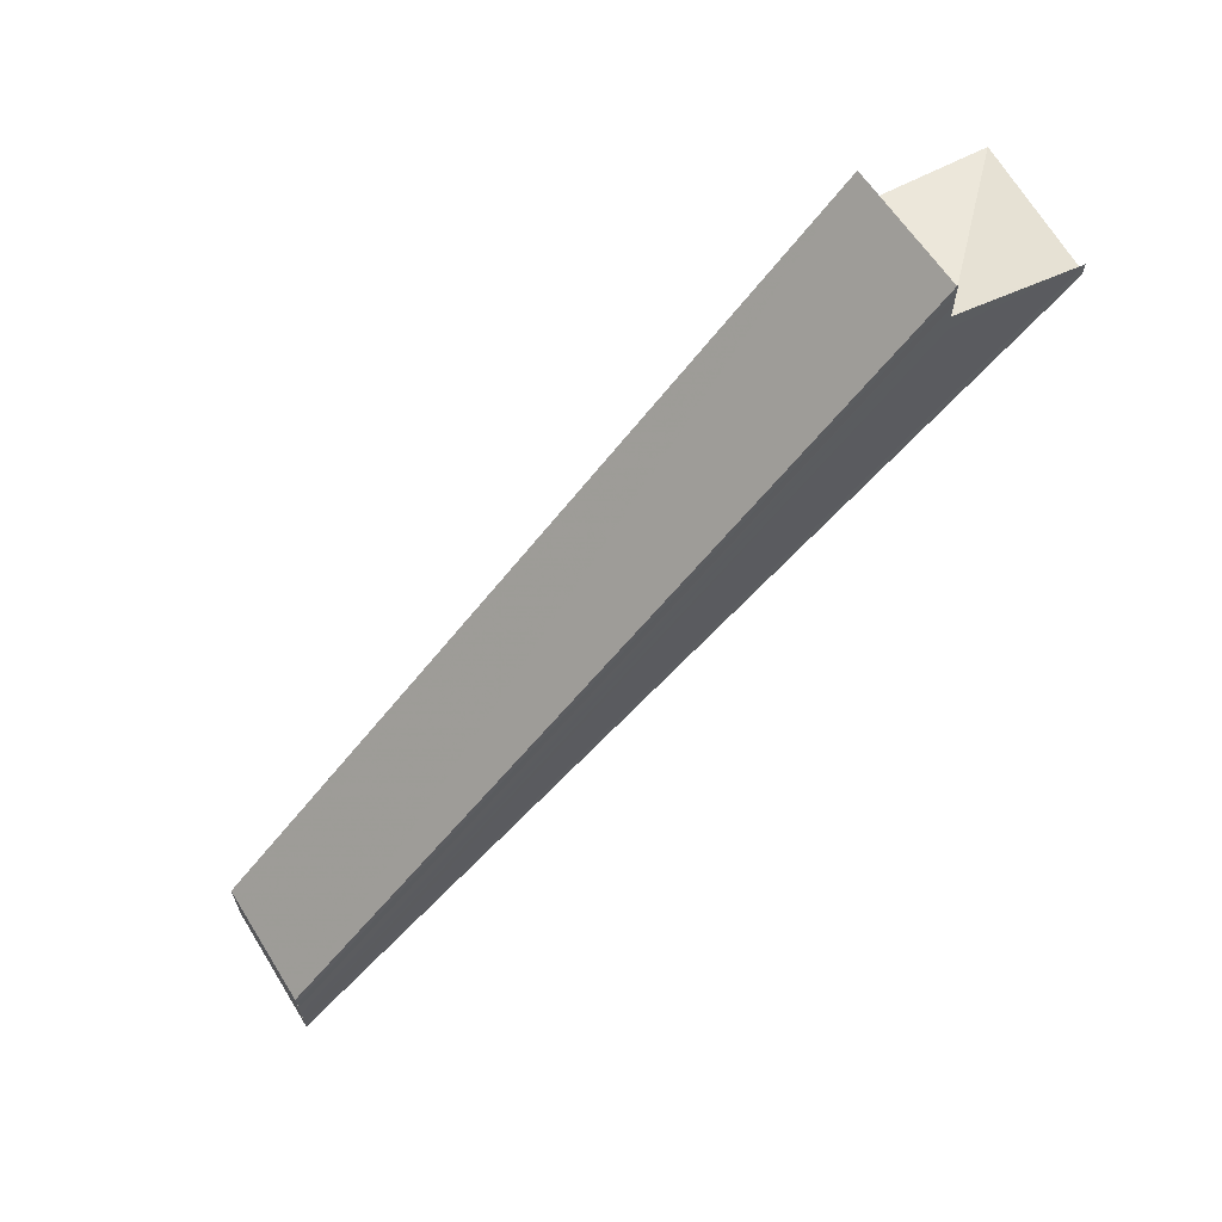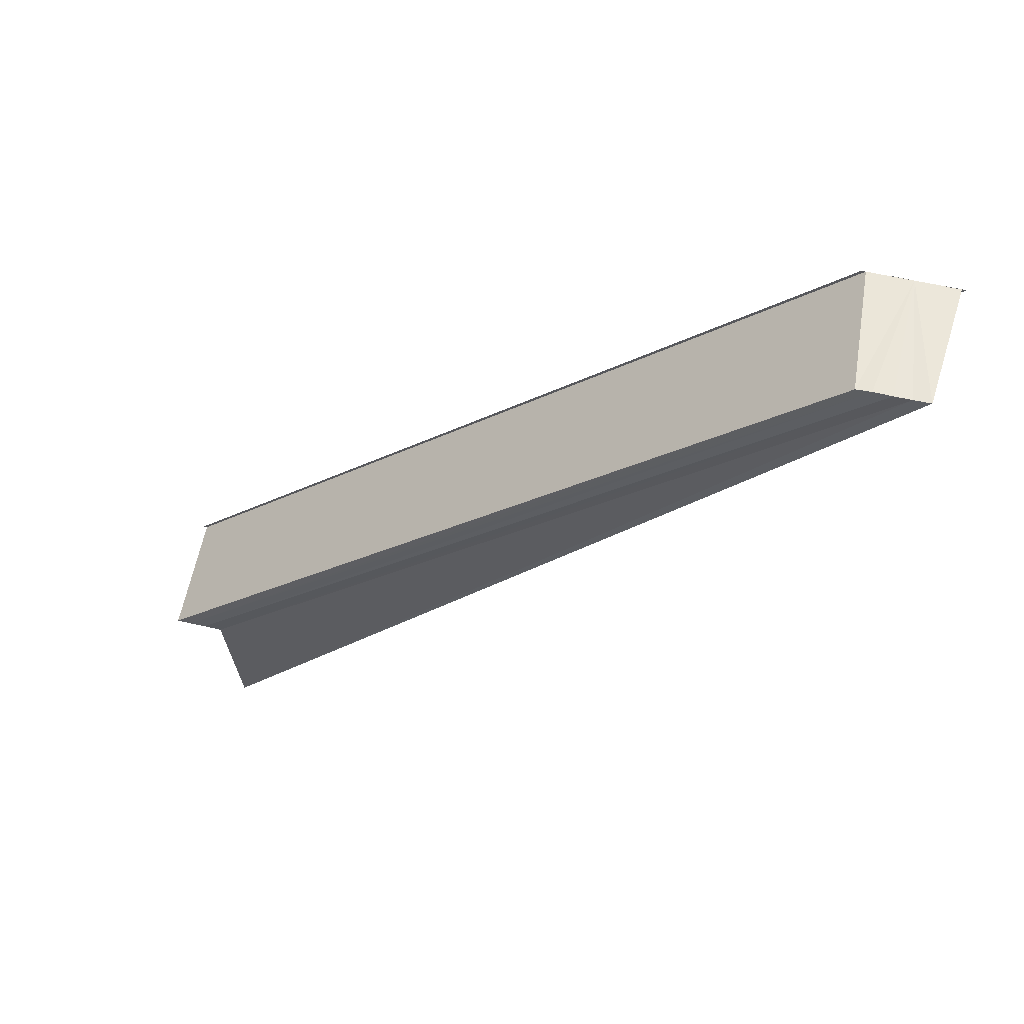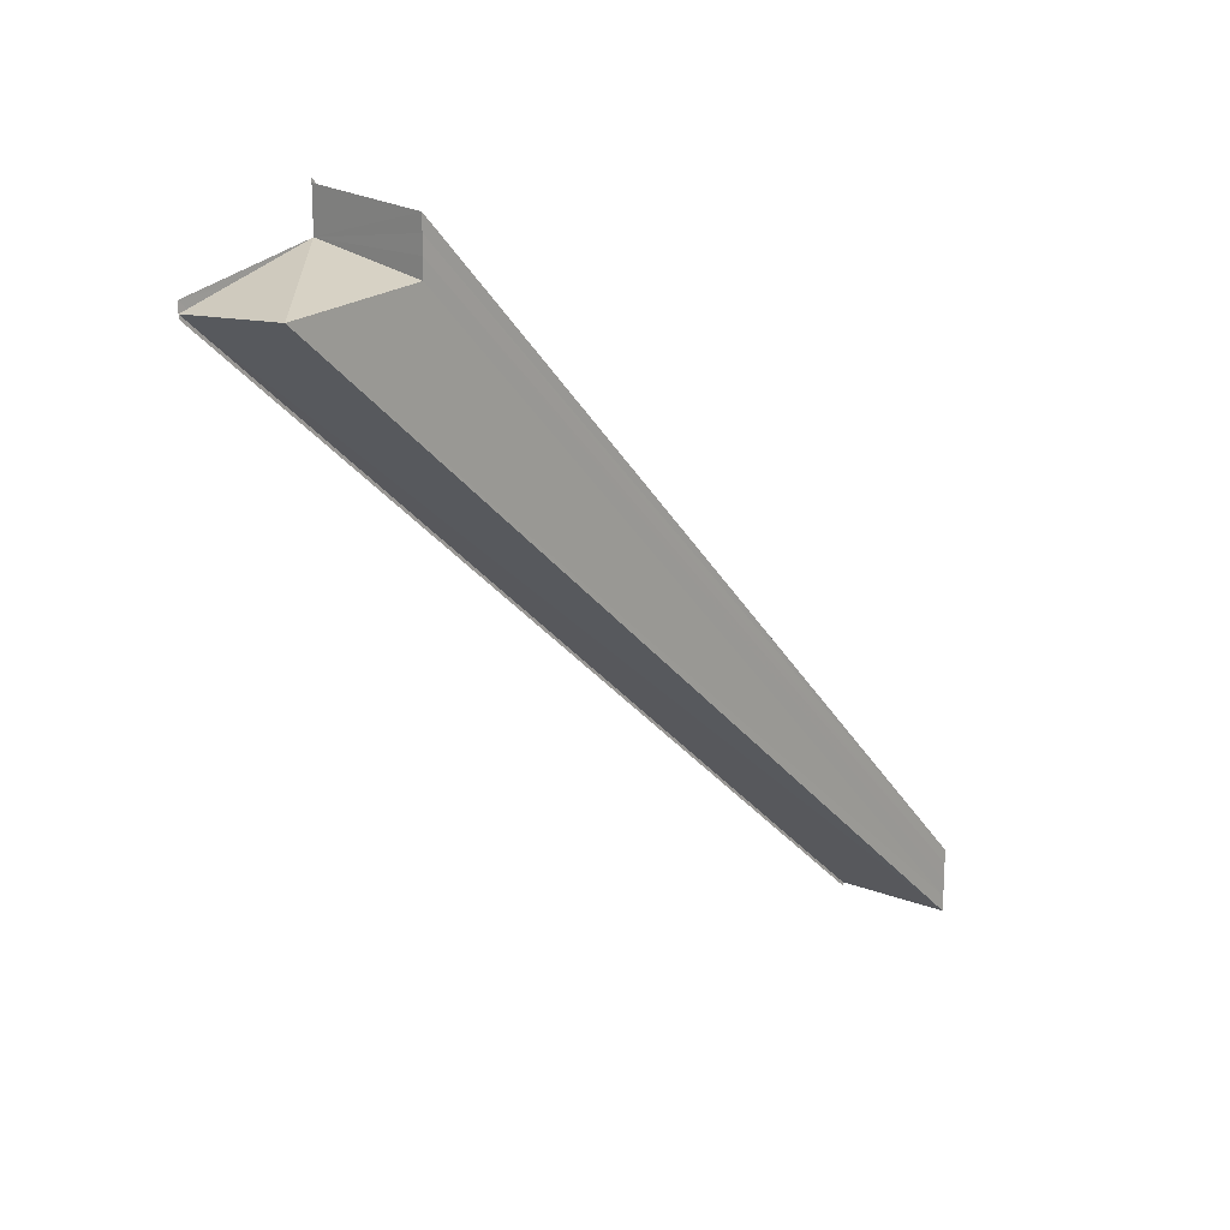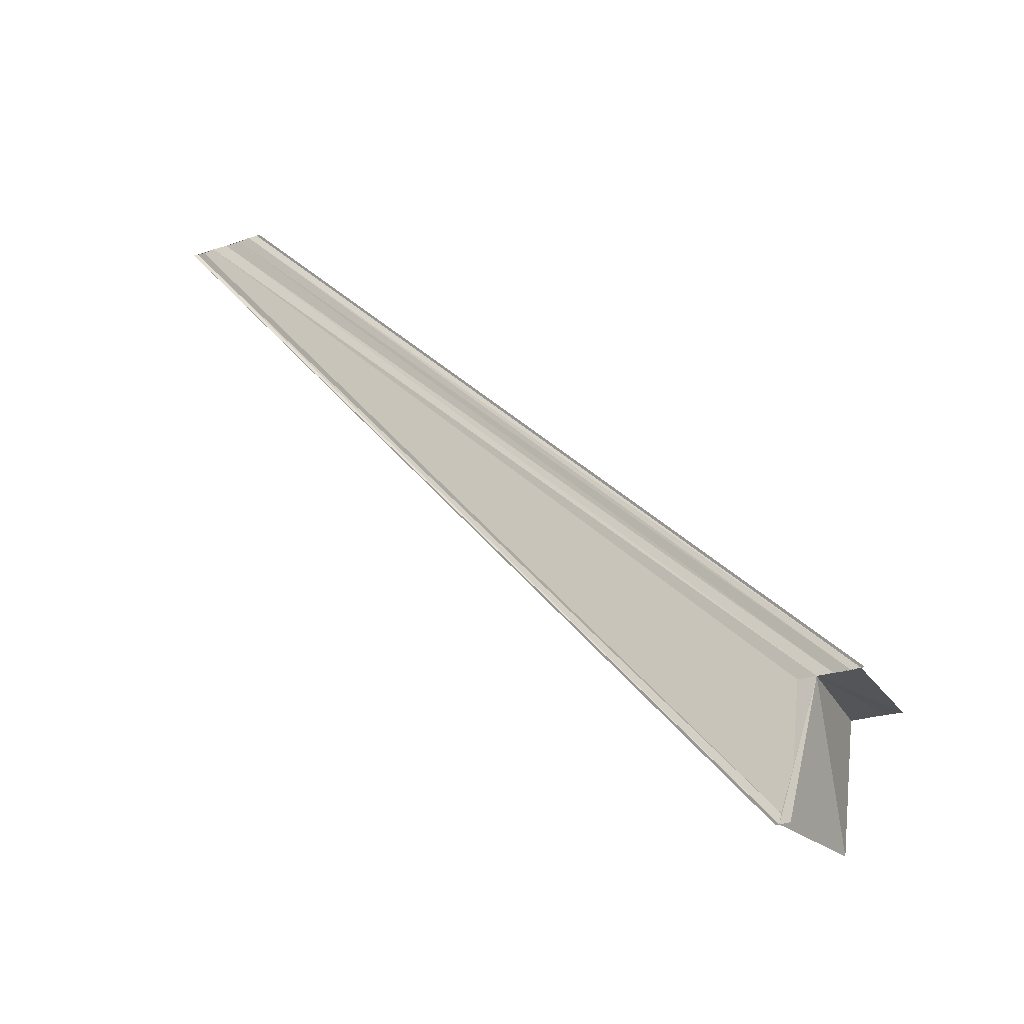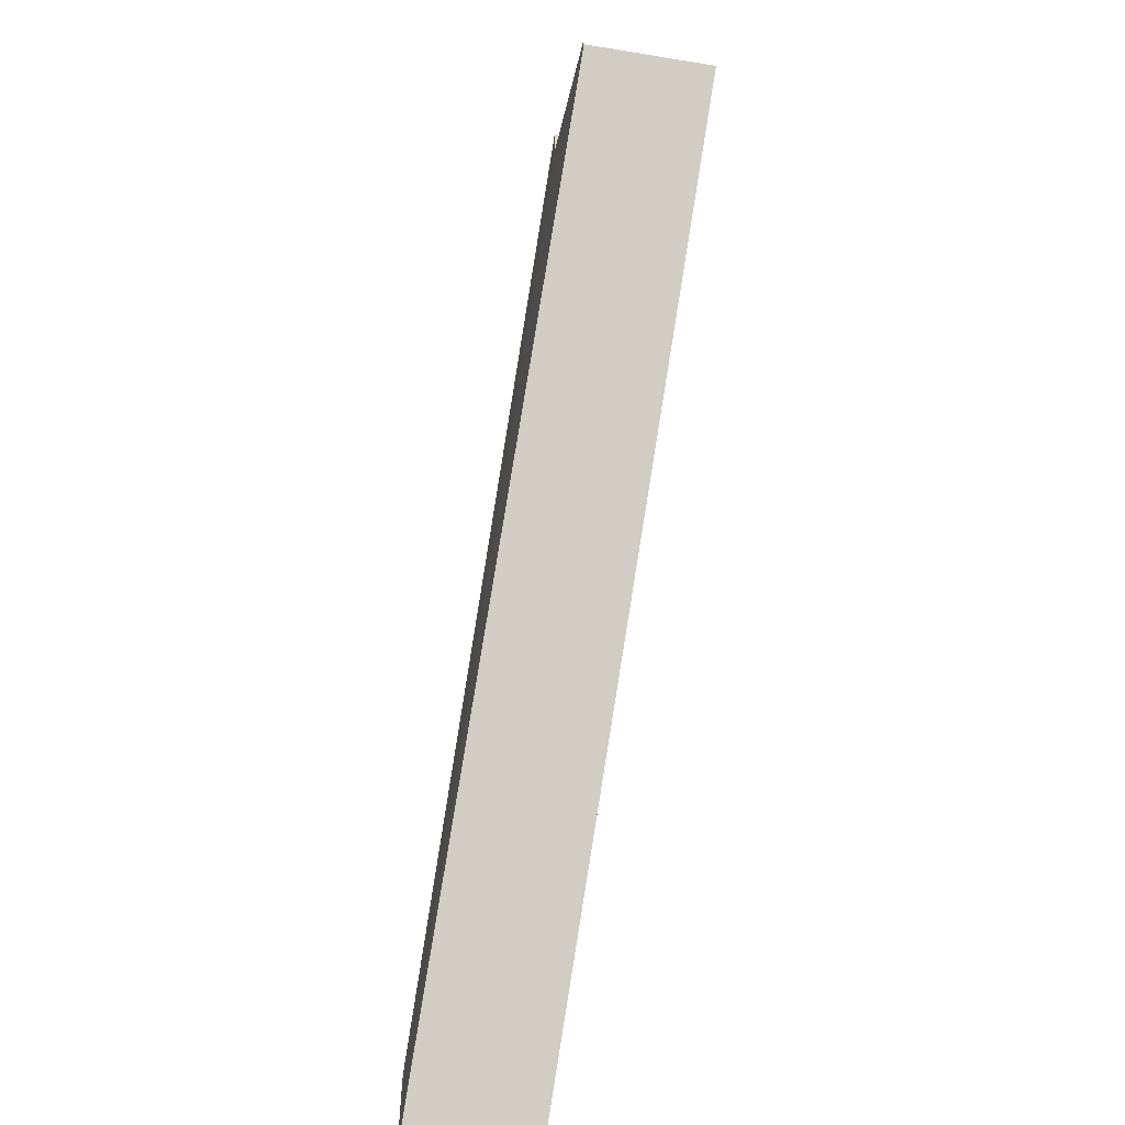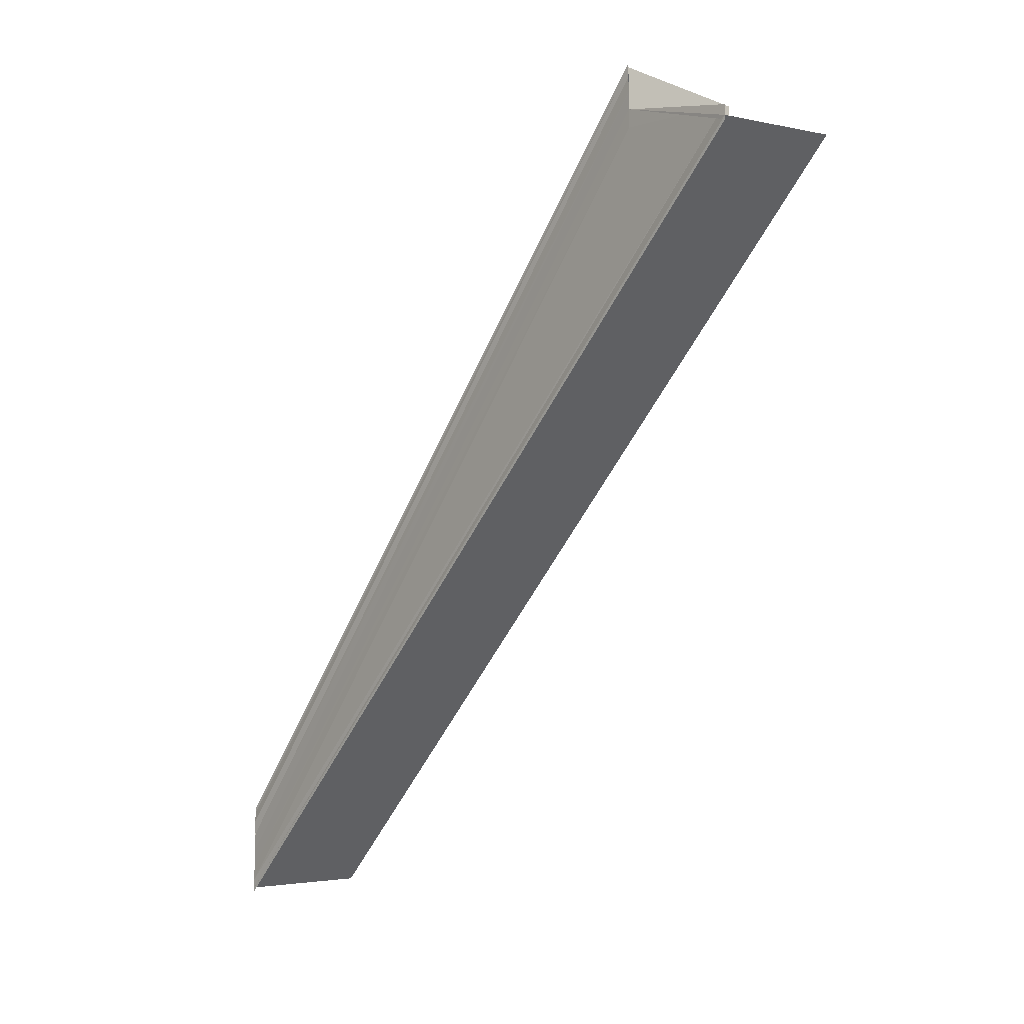
<metadata>
{"format":"obj","ext":"obj","renderer":"f3d","projection":"perspective","resolution":1024,"background":"white","views":[{"elev":65.0,"azim":-121.8,"up":"+Z"},{"elev":56.0,"azim":103.8,"up":"+Y"},{"elev":17.2,"azim":45.4,"up":"+Z"},{"elev":-24.3,"azim":-60.4,"up":"+Y"},{"elev":-56.7,"azim":-12.3,"up":"+Z"},{"elev":-9.1,"azim":-38.1,"up":"+Z"}]}
</metadata>
<code>
o 16332
v 2241 1876 13.35
v 2241 1876 13.35
v 2241 1876 13.4
v 2241 1876 13.4
v 2241 1876 13.35
v 2241 1876 13.4
v 2241 1876 13.34
v 2241 1876 13.4
v 2241 1876 13.4
v 2241 1876 13.4
v 2241 1876 13.4
v 2241 1876 13.4
v 2241 1876 13.4
v 2241 1876 13.4
v 2241 1876 13.4
v 2241 1876 13.4
v 2241 1876 13.4
v 2241 1876 13.4
v 2241 1876 13.34
v 2241 1876 13.4
v 2241 1876 13.4
v 2241 1876 13.34
v 2241 1876 13.34
v 2241 1876 13.4
v 2241 1876 13.4
v 2241 1876 13.4
v 2241 1876 13.4
v 2241 1876 13.4
v 2241 1876 13.34
v 2241 1876 13.4
v 2241 1876 13.34
v 2241 1876 13.34
v 2241 1876 13.35
v 2241 1876 13.35
v 2241 1876 13.4
v 2241 1876 13.35
v 2241 1876 13.35
v 2241 1876 13.35
v 2241 1876 13.35
v 2241 1876 13.4
v 2241 1876 13.4
v 2241 1876 13.4
v 2241 1876 13.35
v 2241 1876 13.4
v 2241 1876 13.35
v 2241 1876 13.4
v 2241 1876 13.35
v 2241 1876 13.35
v 2241 1876 13.35
v 2241 1876 13.35
v 2241 1876 13.4
v 2241 1876 13.35
v 2241 1876 13.4
v 2241 1876 13.35
v 2241 1876 13.4
v 2241 1876 13.35
v 2241 1876 13.35
v 2241 1876 13.35
v 2241 1876 13.4
v 2241 1876 13.35
v 2241 1876 13.4
v 2241 1876 13.4
v 2241 1876 13.35
v 2241 1876 13.35
v 2241 1876 13.4
v 2241 1876 13.35
v 2241 1876 13.4
v 2241 1876 13.35
v 2241 1876 13.4
v 2241 1876 13.35
v 2241 1876 13.4
v 2241 1876 13.35
v 2241 1876 13.35
v 2241 1876 13.35
v 2241 1876 13.4
f 1 2 3
f 3 2 4
f 2 5 4
f 4 5 6
f 5 7 6
f 8 4 9
f 8 10 11
f 12 13 10
f 12 14 15
f 3 15 16
f 3 16 17
f 3 17 18
f 9 19 20
f 21 19 20
f 22 23 21
f 24 25 20
f 24 26 21
f 24 27 28
f 28 29 30
f 31 32 28
f 31 33 28
f 28 34 35
f 1 34 19
f 1 36 34
f 1 37 36
f 1 38 37
f 1 39 38
f 40 39 41
f 42 43 40
f 44 45 42
f 46 47 44
f 48 49 46
f 49 50 51
f 50 52 53
f 52 54 55
f 1 56 57
f 58 56 59
f 59 60 61
f 62 60 61
f 63 64 62
f 65 1 3
f 66 1 65
f 67 66 65
f 68 66 67
f 69 68 67
f 70 68 71
f 72 73 71
f 71 74 75

</code>
